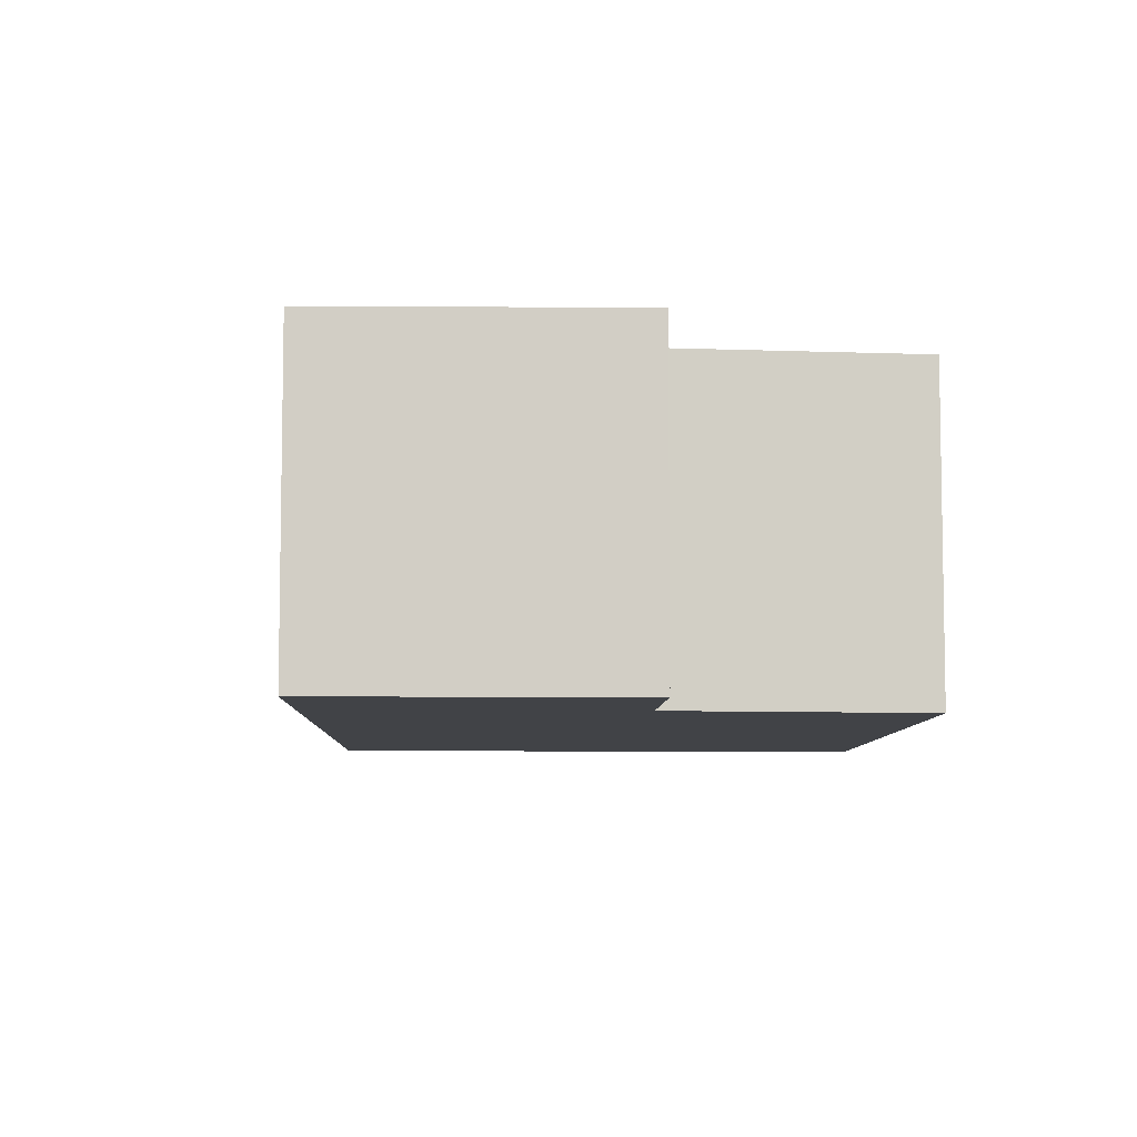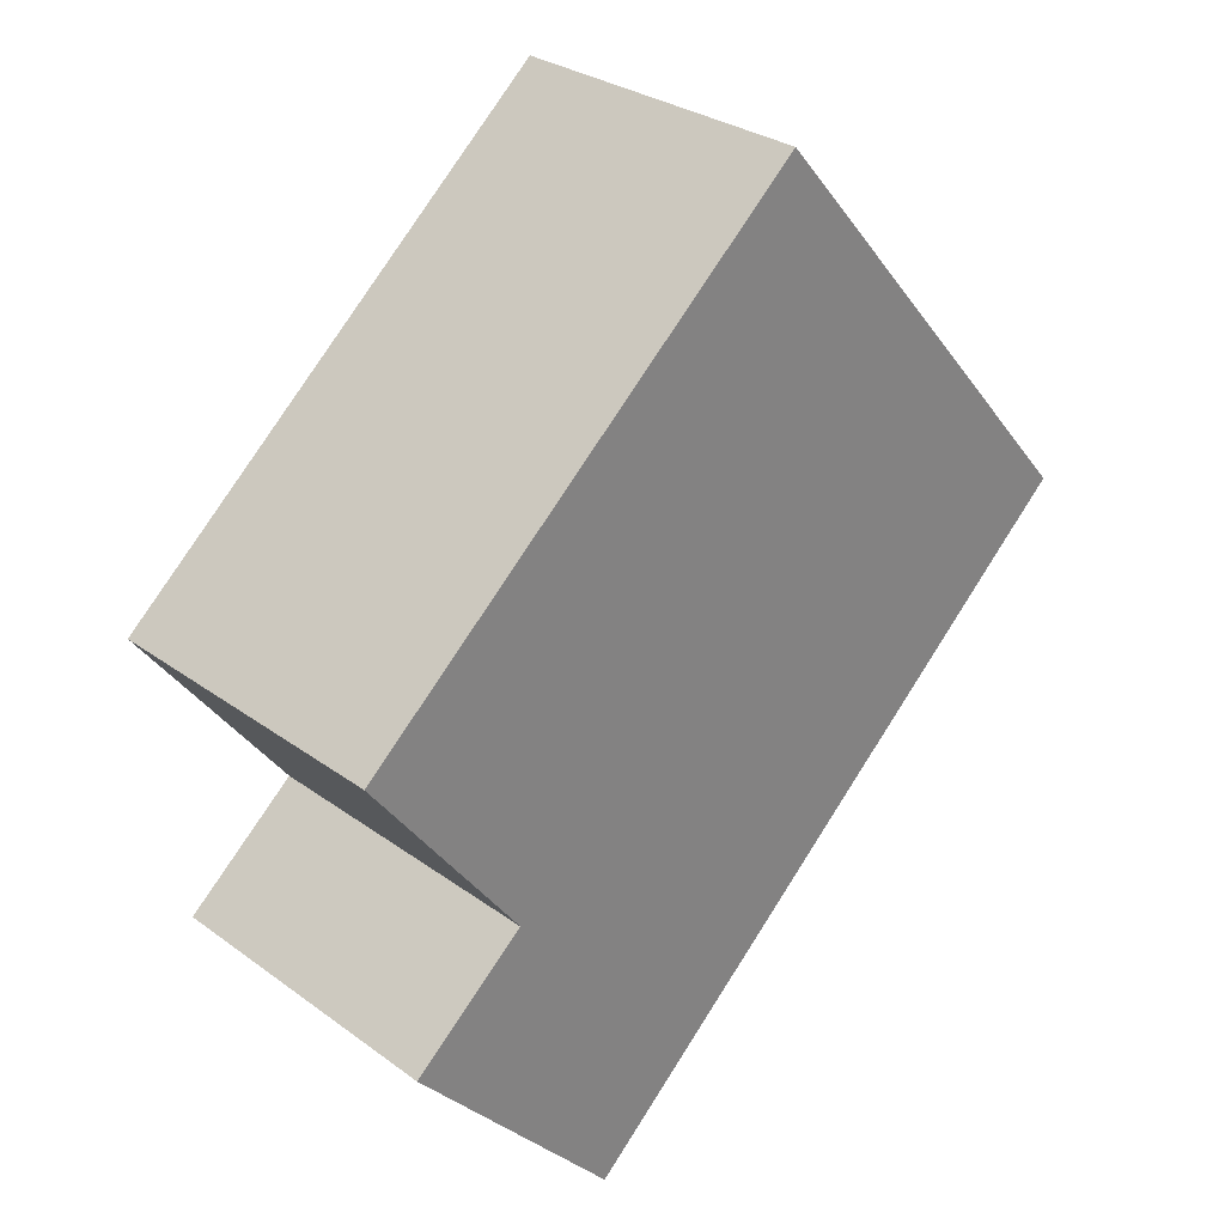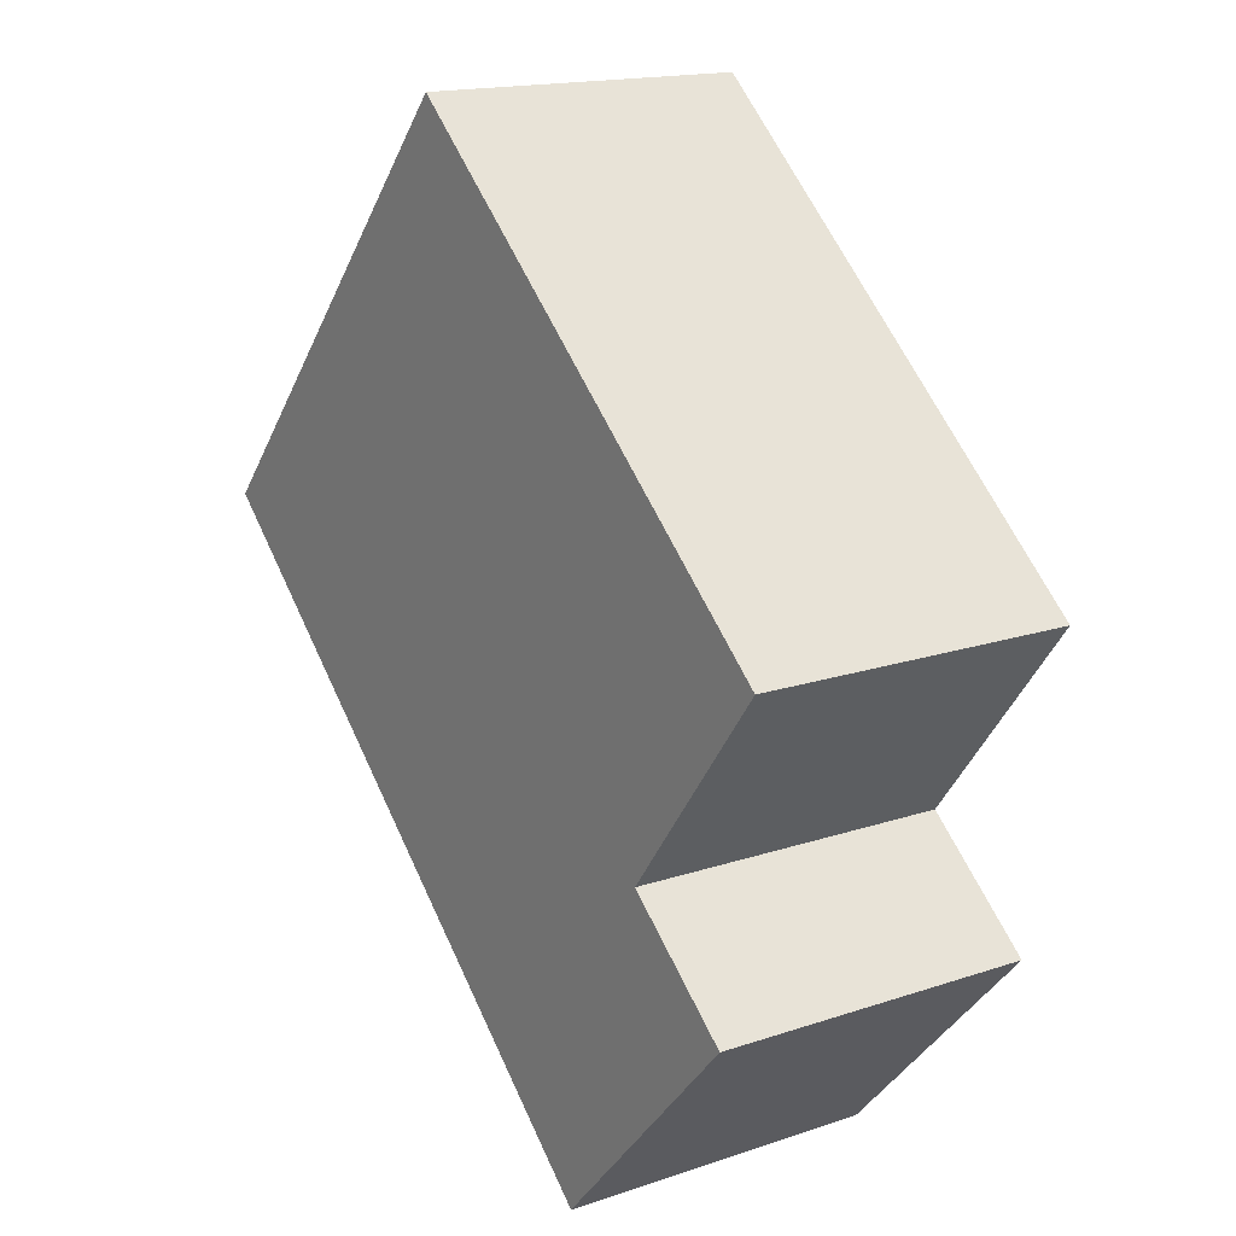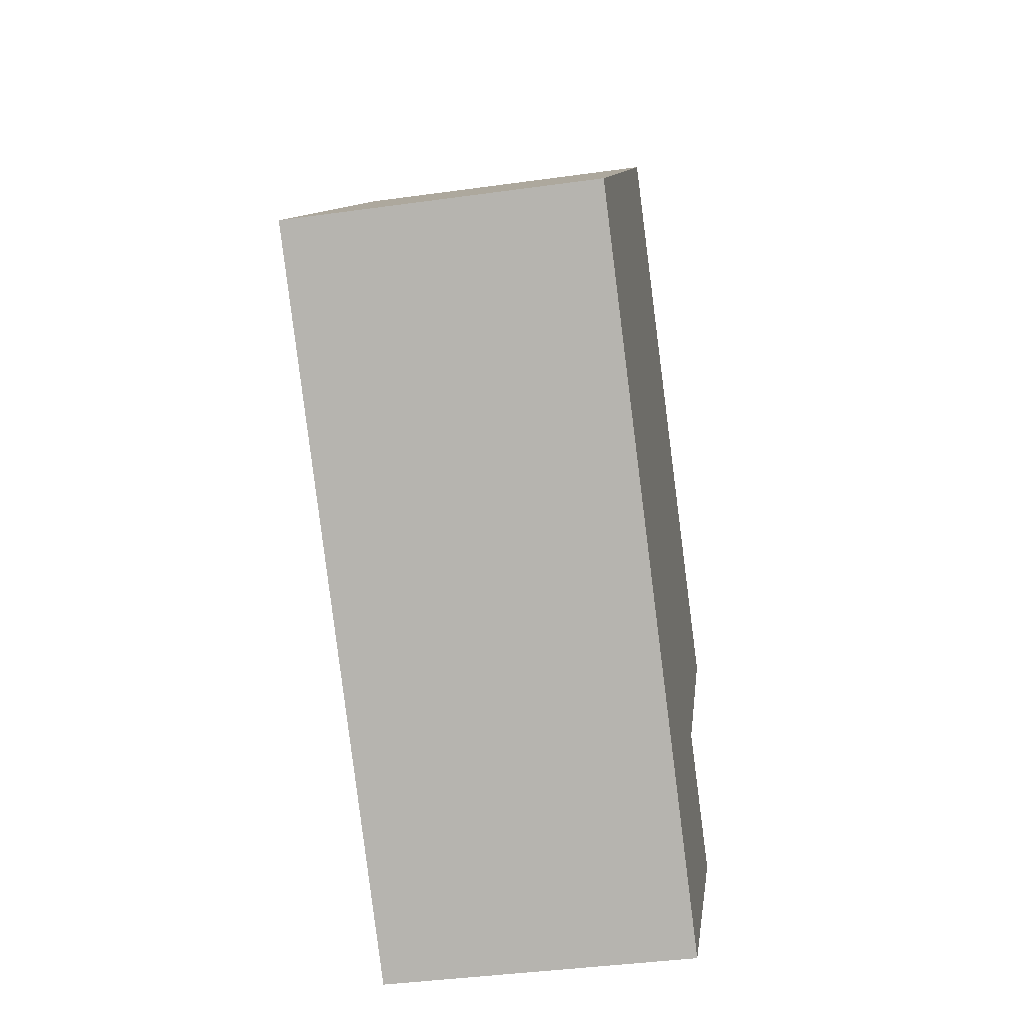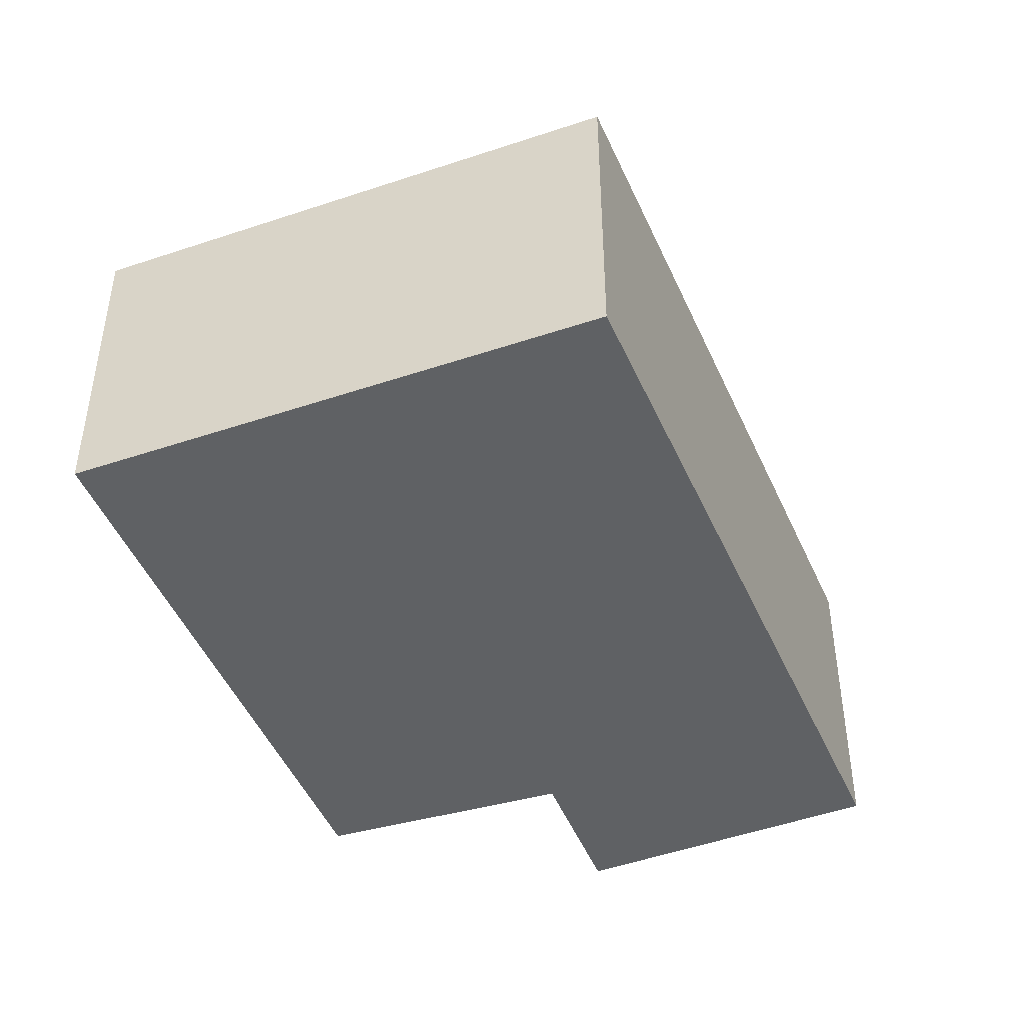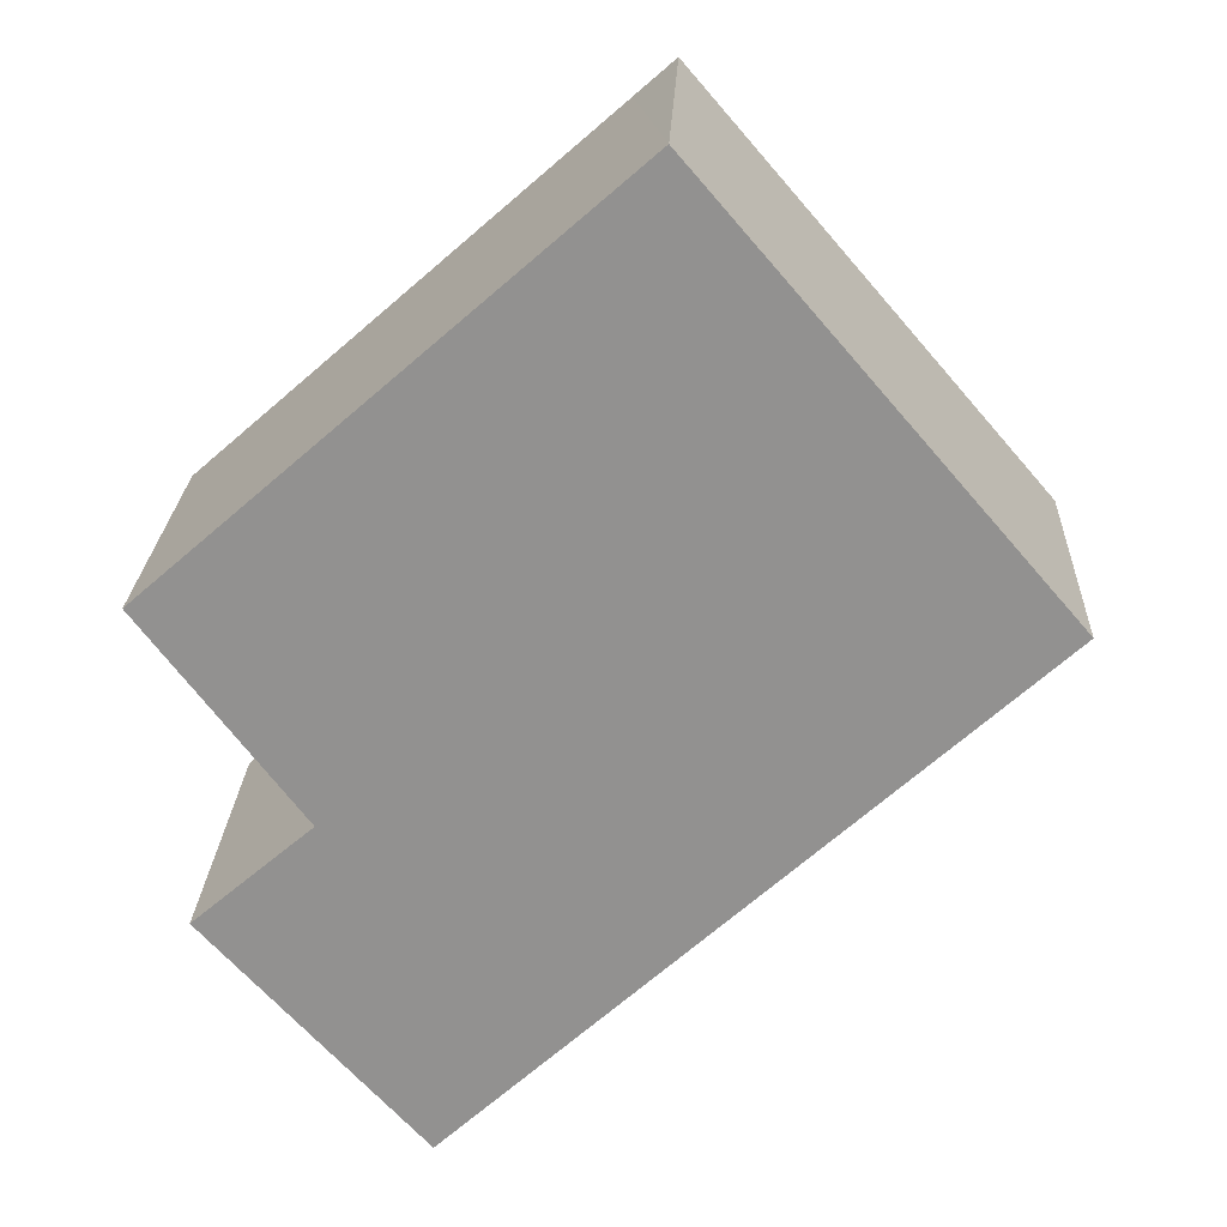
<metadata>
{"format":"obj","ext":"obj","renderer":"f3d","projection":"perspective","resolution":1024,"background":"white","views":[{"elev":-7.3,"azim":-133.5,"up":"+Y"},{"elev":29.3,"azim":-43.0,"up":"+Z"},{"elev":16.3,"azim":-124.7,"up":"+Z"},{"elev":-40.0,"azim":99.8,"up":"+Z"},{"elev":-45.9,"azim":70.3,"up":"+Y"},{"elev":23.5,"azim":2.6,"up":"+Z"}]}
</metadata>
<code>
v  0.36 2.971 -2.841
v  7.624 2.971 -0.102
v  2.334 2.971 -4.994
v  1.444 2.971 -1.905
v  0 2.971 1.819e-16
v  3.902 2.971 3.435
v  4.283 2.971 3.771
v  4.283 -2.309e-16 3.771
v  7.624 6.246e-18 -0.102
v  2.334 3.058e-16 -4.994
v  0.36 1.74e-16 -2.841
v  1.444 1.166e-16 -1.905
v  0 0 0
v  3.902 -2.103e-16 3.435
g defaultobject
f 1 2 3
f 2 1 4
f 2 4 5
f 2 5 6
f 2 6 7
f 8 2 7
f 2 8 9
f 9 3 2
f 3 9 10
f 10 1 3
f 1 10 11
f 12 5 4
f 5 12 13
f 11 4 1
f 4 11 12
f 6 8 7
f 8 6 5
f 8 5 14
f 14 5 13
f 8 10 9
f 10 8 12
f 12 8 14
f 12 14 13
f 11 10 12

</code>
